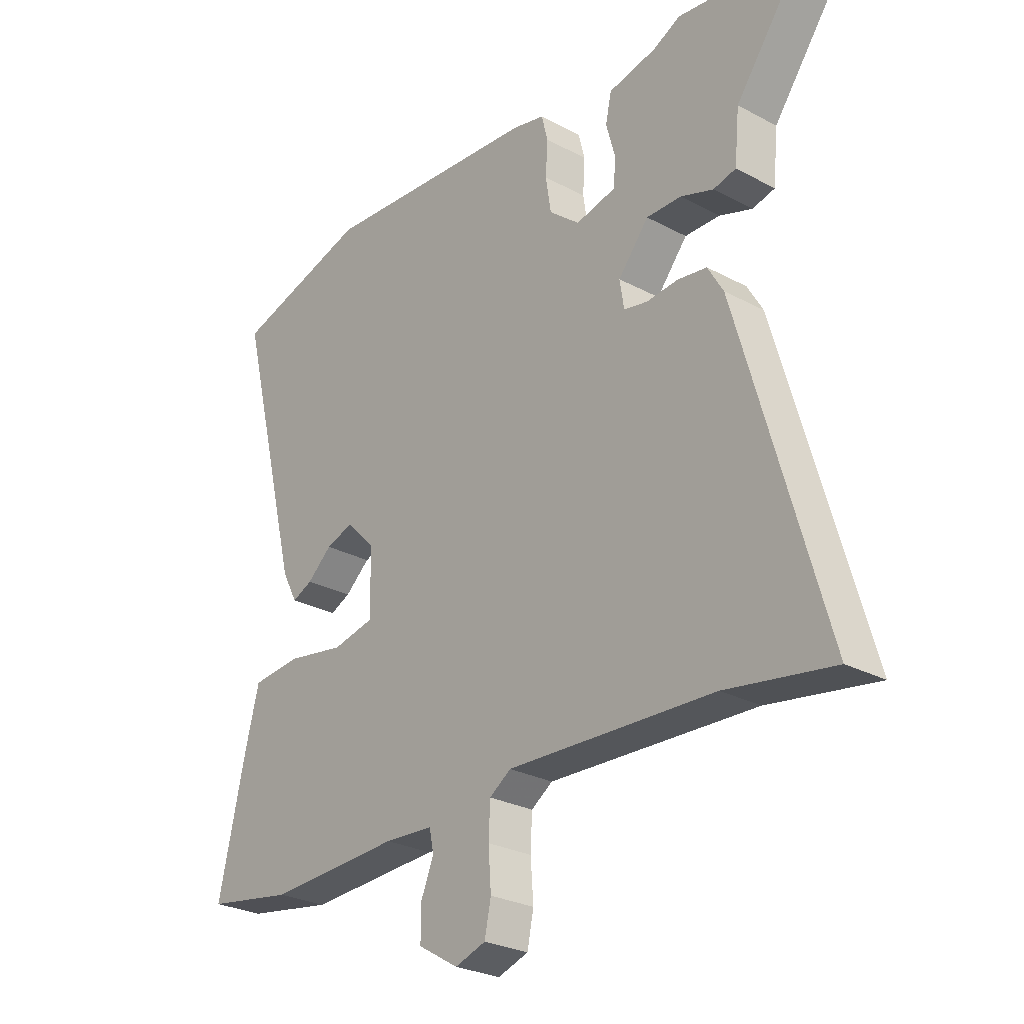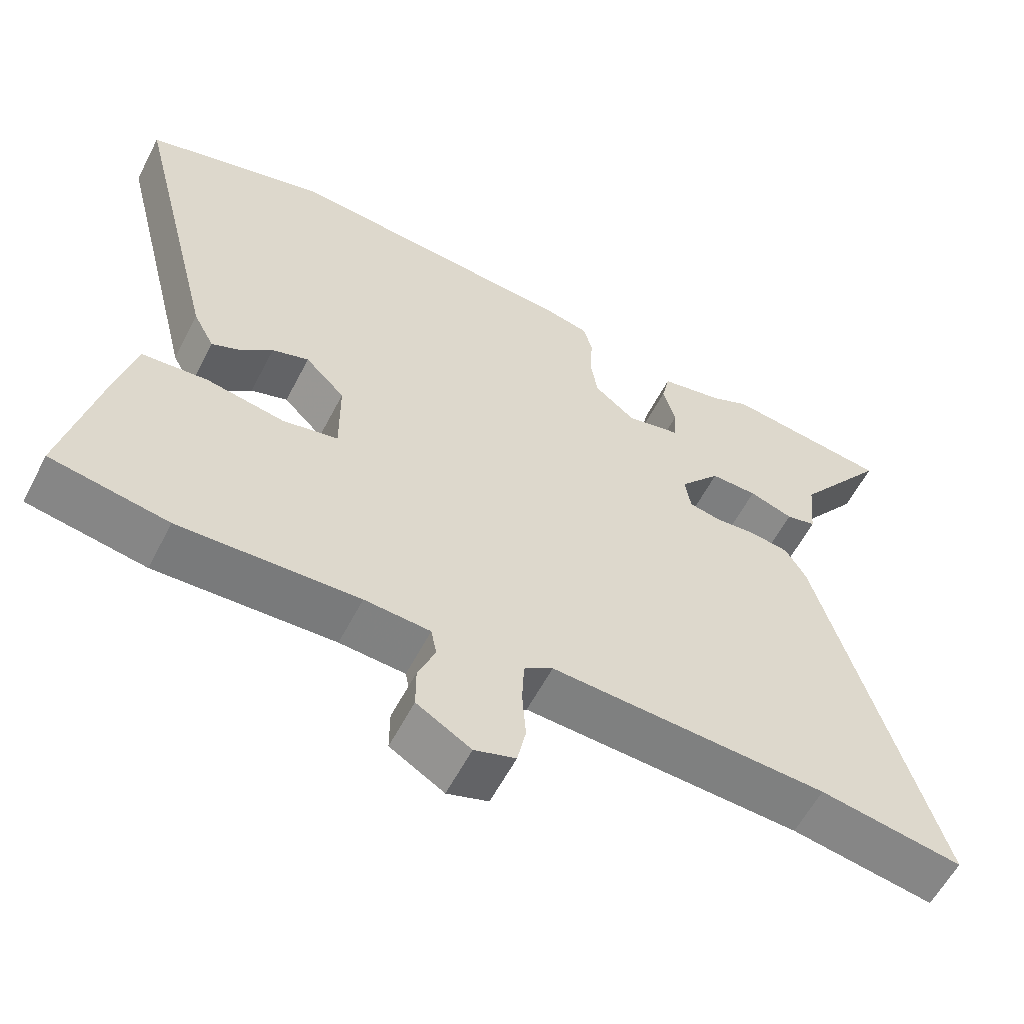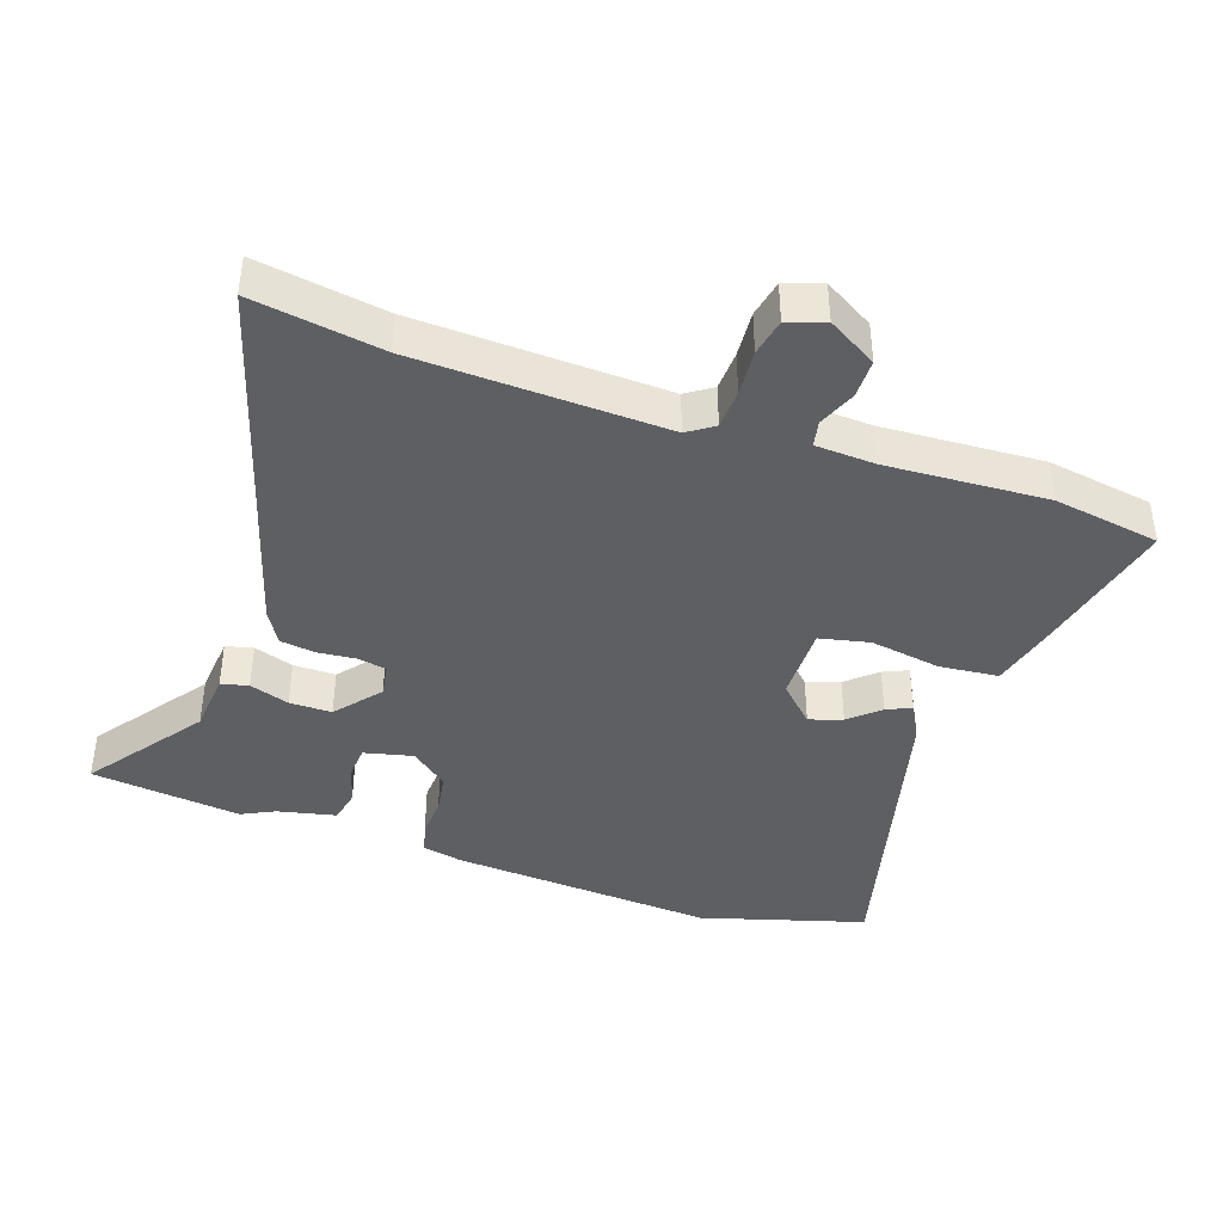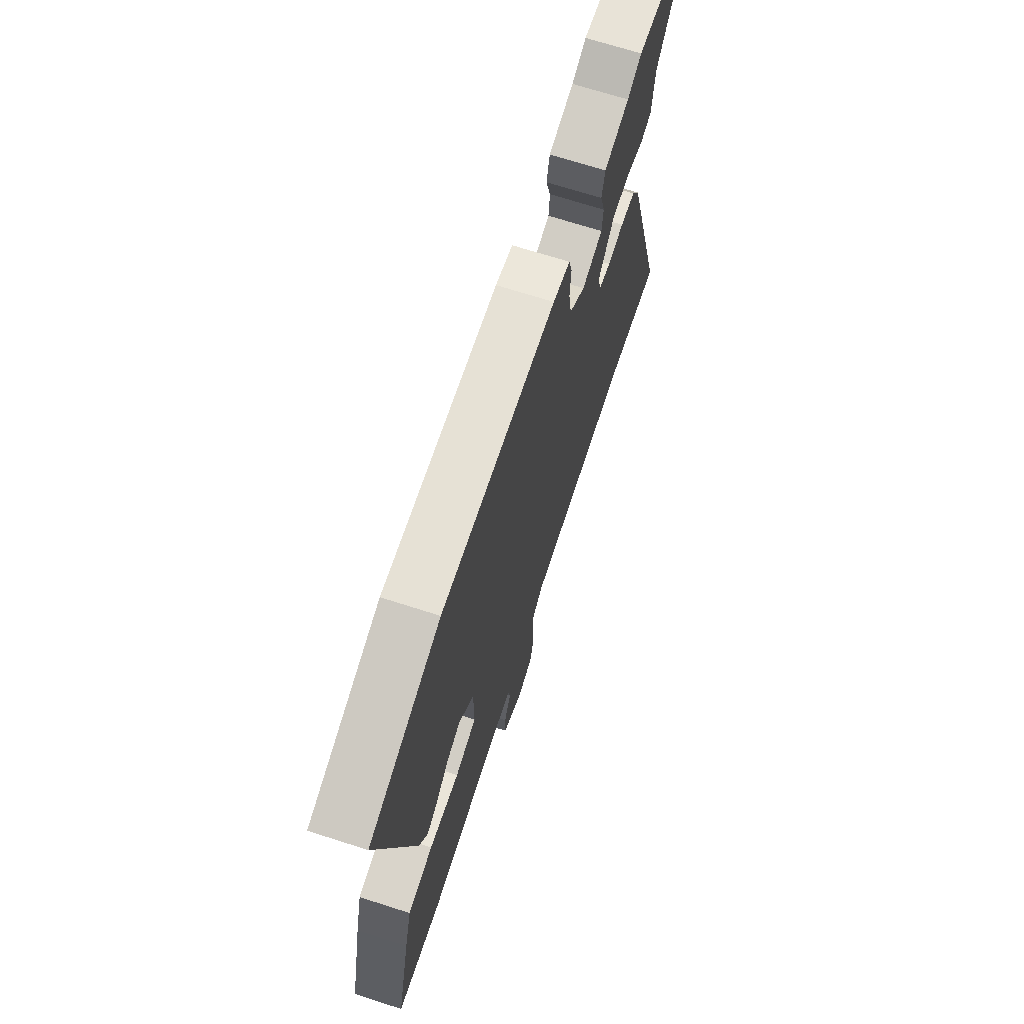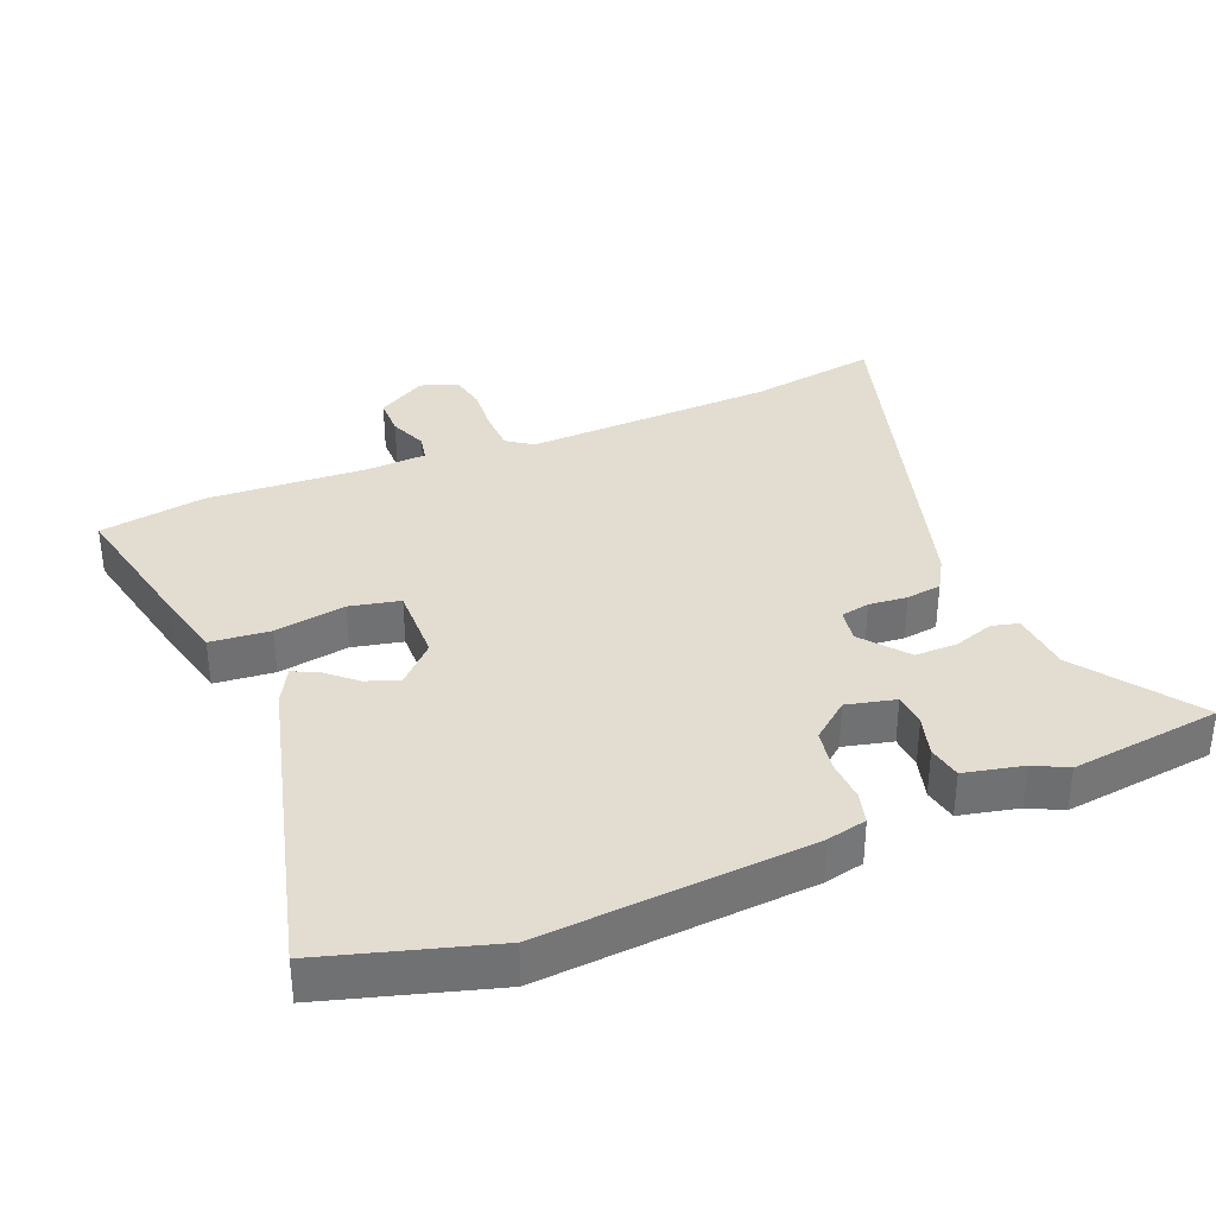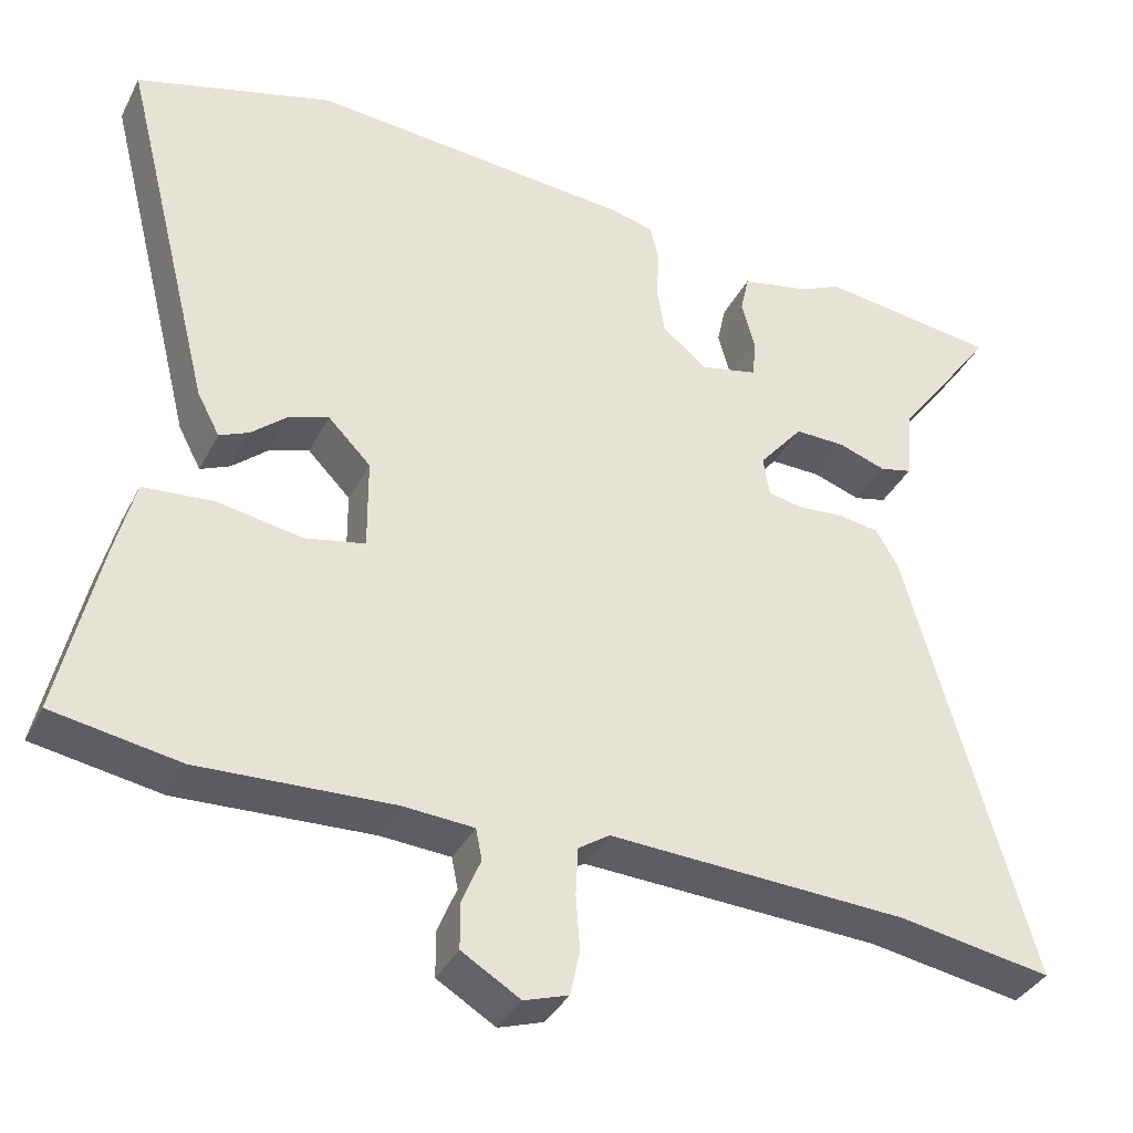
<metadata>
{"format":"obj","ext":"obj","renderer":"f3d","projection":"perspective","resolution":1024,"background":"white","views":[{"elev":-27.2,"azim":50.4,"up":"+Z"},{"elev":-59.0,"azim":-27.3,"up":"+Z"},{"elev":-40.7,"azim":161.5,"up":"+Y"},{"elev":69.6,"azim":-72.2,"up":"+Z"},{"elev":35.2,"azim":-21.7,"up":"+Y"},{"elev":-36.6,"azim":-24.5,"up":"+Z"}]}
</metadata>
<code>
v -0.574 0.07 0.479
v -0.32 0.07 0.551
v 0.09 0.07 0.518
v 0.151 0.07 0.504
v 0.163 0.07 0.457
v 0.159 0.07 0.394
v 0.169 0.07 0.33
v 0.226 0.07 0.283
v 0.301 0.07 0.3
v 0.305 0.07 0.351
v 0.288 0.07 0.413
v 0.299 0.07 0.464
v 0.389 0.07 0.483
v 0.44 0.07 0.508
v 0.671 0.07 0.478
v 0.542 0.07 0.302
v 0.533 0.07 0.208
v 0.491 0.07 0.198
v 0.43 0.07 0.219
v 0.365 0.07 0.22
v 0.308 0.07 0.151
v 0.316 0.07 0.1
v 0.36 0.07 0.091
v 0.419 0.07 0.096
v 0.473 0.07 0.088
v 0.502 0.07 0.038
v 0.662 0.07 -0.527
v 0.464 0.07 -0.494
v 0.08 0.07 -0.476
v 0.04 0.07 -0.503
v 0.037 0.07 -0.564
v 0.042 0.07 -0.635
v 0.03 0.07 -0.692
v -0.027 0.07 -0.711
v -0.102 0.07 -0.666
v -0.102 0.07 -0.606
v -0.078 0.07 -0.548
v -0.086 0.07 -0.508
v -0.177 0.07 -0.502
v -0.425 0.07 -0.513
v -0.588 0.07 -0.485
v -0.537 0.07 -0.261
v -0.511 0.07 -0.16
v -0.42 0.07 -0.152
v -0.311 0.07 -0.171
v -0.234 0.07 -0.155
v -0.235 0.07 -0.037
v -0.29 0.07 0.019
v -0.341 0.07 0.002
v -0.387 0.07 -0.038
v -0.425 0.07 -0.055
v -0.454 0.07 0
v -0.574 0 0.479
v -0.32 0 0.551
v 0.09 0 0.518
v 0.151 0 0.504
v 0.163 0 0.457
v 0.159 0 0.394
v 0.169 0 0.33
v 0.226 0 0.283
v 0.301 0 0.3
v 0.305 0 0.351
v 0.288 0 0.413
v 0.299 0 0.464
v 0.389 0 0.483
v 0.44 0 0.508
v 0.671 0 0.478
v 0.542 0 0.302
v 0.533 0 0.208
v 0.491 0 0.198
v 0.43 0 0.219
v 0.365 0 0.22
v 0.308 0 0.151
v 0.316 0 0.1
v 0.36 0 0.091
v 0.419 0 0.096
v 0.473 0 0.088
v 0.502 0 0.038
v 0.662 0 -0.527
v 0.464 0 -0.494
v 0.08 0 -0.476
v 0.04 0 -0.503
v 0.037 0 -0.564
v 0.042 0 -0.635
v 0.03 0 -0.692
v -0.027 0 -0.711
v -0.102 0 -0.666
v -0.102 0 -0.606
v -0.078 0 -0.548
v -0.086 0 -0.508
v -0.177 0 -0.502
v -0.425 0 -0.513
v -0.588 0 -0.485
v -0.537 0 -0.261
v -0.511 0 -0.16
v -0.42 0 -0.152
v -0.311 0 -0.171
v -0.234 0 -0.155
v -0.235 0 -0.037
v -0.29 0 0.019
v -0.341 0 0.002
v -0.387 0 -0.038
v -0.425 0 -0.055
v -0.454 0 0
f 3 4 5
f 2 3 5
f 1 2 5
f 52 1 5
f 51 52 5
f 50 51 5
f 49 50 5
f 48 49 5 6
f 47 48 6 7
f 46 47 7 8
f 43 44 45
f 42 43 45
f 41 42 45
f 40 41 45
f 39 40 45
f 38 39 45 46
f 35 36 37
f 34 35 37
f 33 34 37
f 32 33 37
f 31 32 37
f 30 31 37 38
f 46 8 9
f 38 46 9
f 30 38 9
f 29 30 9
f 26 27 28
f 25 26 28
f 24 25 28
f 23 24 28
f 22 23 28 29
f 16 17 18 19
f 16 19 20
f 15 16 20
f 14 15 20
f 13 14 20
f 12 13 20
f 11 12 20
f 10 11 20
f 9 10 20 21
f 21 22 29
f 9 21 29
f 57 56 55
f 57 55 54
f 57 54 53
f 57 53 104
f 57 104 103
f 57 103 102
f 57 102 101
f 58 57 101 100
f 59 58 100 99
f 60 59 99 98
f 97 96 95
f 97 95 94
f 97 94 93
f 97 93 92
f 97 92 91
f 98 97 91 90
f 89 88 87
f 89 87 86
f 89 86 85
f 89 85 84
f 89 84 83
f 90 89 83 82
f 61 60 98
f 61 98 90
f 61 90 82
f 61 82 81
f 80 79 78
f 80 78 77
f 80 77 76
f 80 76 75
f 81 80 75 74
f 71 70 69 68
f 72 71 68
f 72 68 67
f 72 67 66
f 72 66 65
f 72 65 64
f 72 64 63
f 72 63 62
f 73 72 62 61
f 81 74 73
f 81 73 61
f 1 53 54 2
f 2 54 55 3
f 3 55 56 4
f 4 56 57 5
f 5 57 58 6
f 6 58 59 7
f 7 59 60 8
f 8 60 61 9
f 9 61 62 10
f 10 62 63 11
f 11 63 64 12
f 12 64 65 13
f 13 65 66 14
f 14 66 67 15
f 15 67 68 16
f 16 68 69 17
f 17 69 70 18
f 18 70 71 19
f 19 71 72 20
f 20 72 73 21
f 21 73 74 22
f 22 74 75 23
f 23 75 76 24
f 24 76 77 25
f 25 77 78 26
f 26 78 79 27
f 27 79 80 28
f 28 80 81 29
f 29 81 82 30
f 30 82 83 31
f 31 83 84 32
f 32 84 85 33
f 33 85 86 34
f 34 86 87 35
f 35 87 88 36
f 36 88 89 37
f 37 89 90 38
f 38 90 91 39
f 39 91 92 40
f 40 92 93 41
f 41 93 94 42
f 42 94 95 43
f 43 95 96 44
f 44 96 97 45
f 45 97 98 46
f 46 98 99 47
f 47 99 100 48
f 48 100 101 49
f 49 101 102 50
f 50 102 103 51
f 51 103 104 52
f 52 104 53 1

</code>
